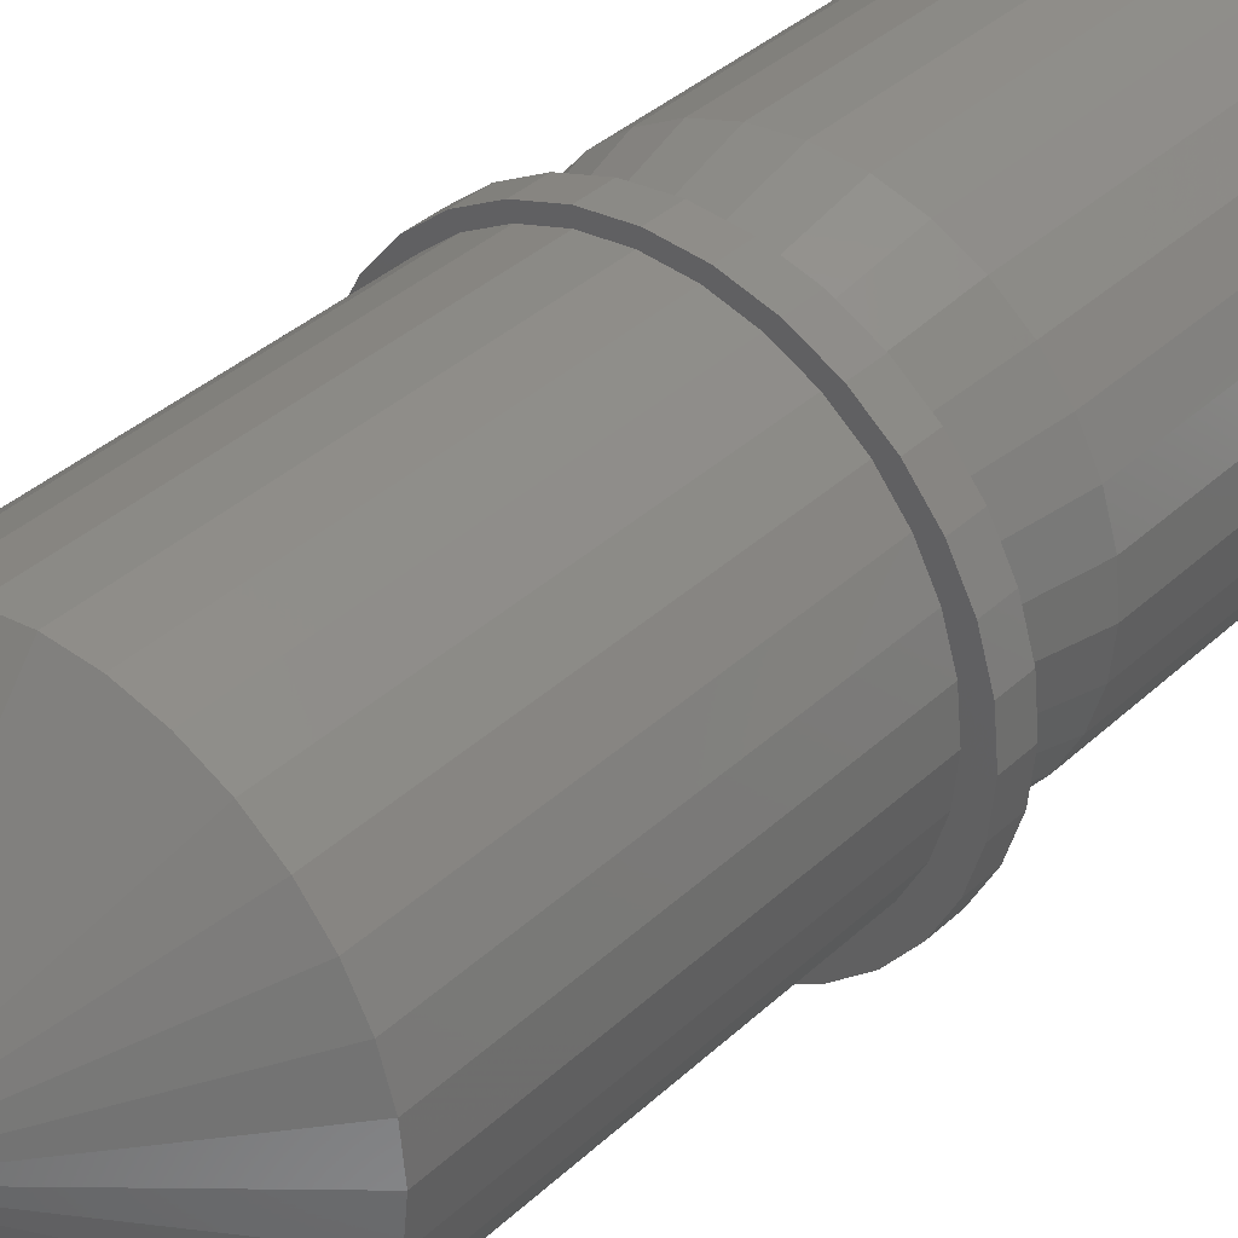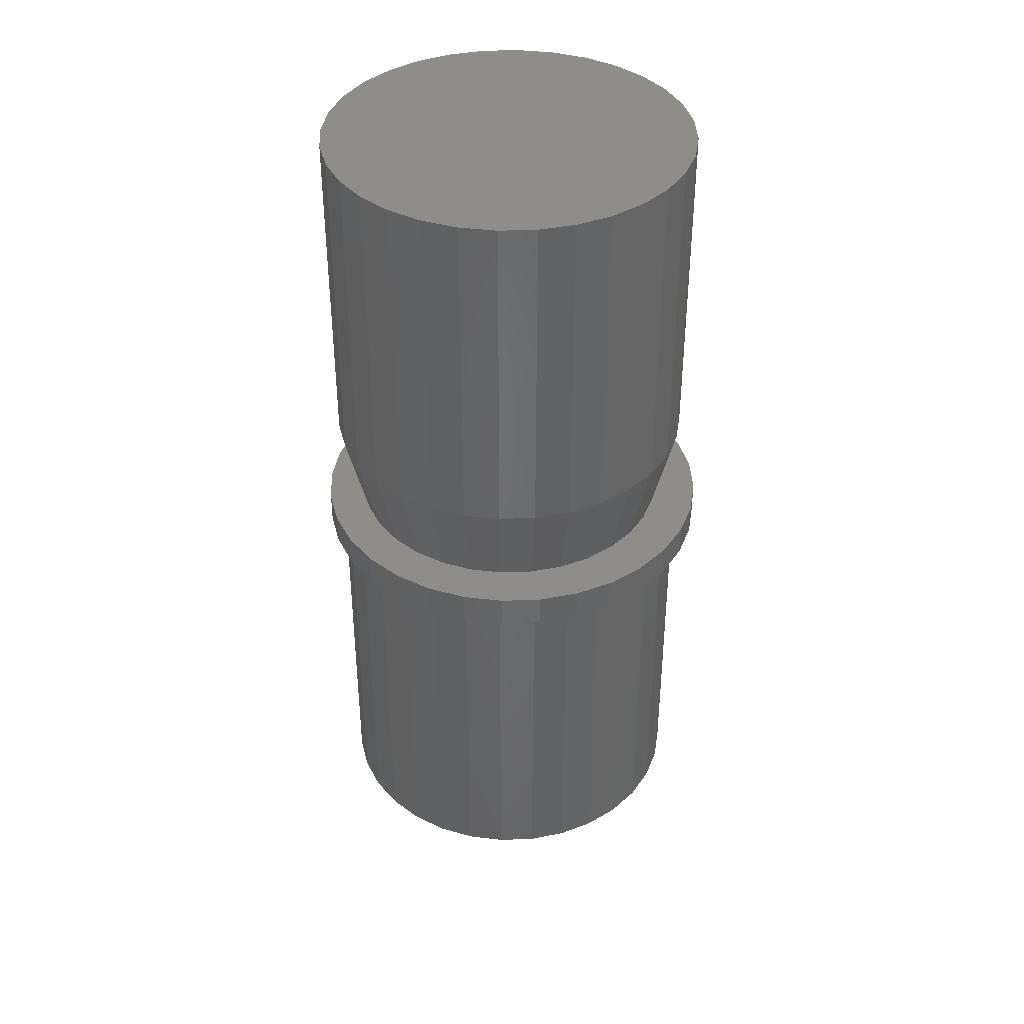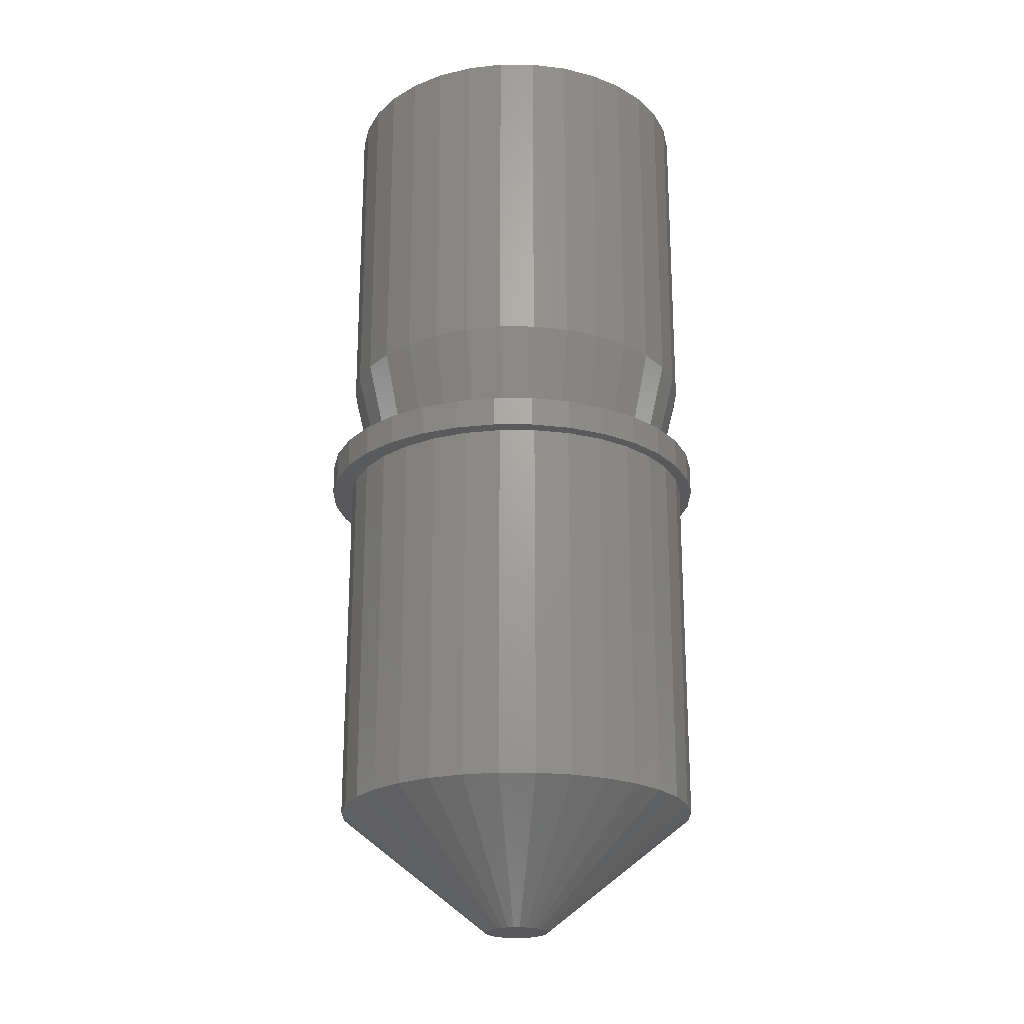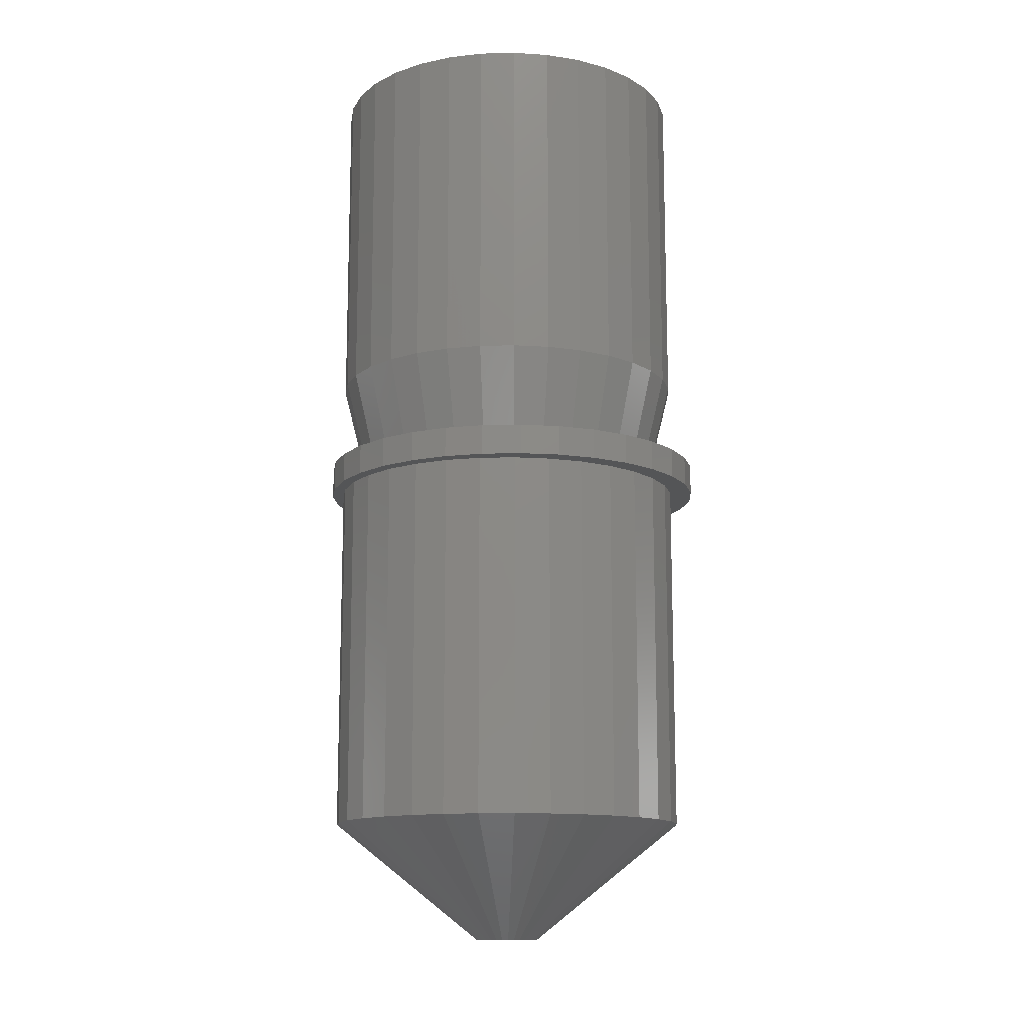
<metadata>
{"format":"stl","ext":"stl","renderer":"f3d","projection":"perspective","resolution":1024,"background":"white","views":[{"elev":36.0,"azim":39.5,"up":"+Z"},{"elev":39.1,"azim":115.5,"up":"+Y"},{"elev":-22.4,"azim":-84.6,"up":"+Y"},{"elev":-13.1,"azim":53.7,"up":"+Y"}]}
</metadata>
<code>
# stl→obj: 256 verts, 508 faces
v -0.006413 -0.2422 0.004615
v -0.00718 -0.2422 0.003179
v 0.0074 -0.2422 0.004615
v 0.008167 -0.2422 0.003179
v -0.007653 -0.2422 0.00162
v 0.00864 -0.2422 0.00162
v -0.007812 -0.2422 -5.724e-10
v -0.007653 -0.2422 -0.00162
v -0.00718 -0.2422 -0.003179
v 0.00864 -0.2422 -0.00162
v 0.008167 -0.2422 -0.003179
v -0.006413 -0.2422 -0.004615
v 0.0074 -0.2422 -0.004615
v -0.00538 -0.2422 -0.005873
v 0.006367 -0.2422 -0.005873
v -0.004121 -0.2422 -0.006906
v -0.002685 -0.2422 -0.007674
v 0.008799 -0.2422 -3.058e-18
v 0.006367 -0.2422 0.005873
v 0.005108 -0.2422 0.006906
v 0.003672 -0.2422 0.007674
v 0.002114 -0.2422 0.008146
v 0.0004934 -0.2422 0.008306
v -0.001127 -0.2422 0.008146
v -0.002685 -0.2422 0.007674
v -0.004121 -0.2422 0.006906
v -0.00538 -0.2422 0.005873
v 0.005108 -0.2422 -0.006906
v -0.001127 -0.2422 -0.008146
v 0.0004934 -0.2422 -0.008306
v 0.002114 -0.2422 -0.008146
v 0.003672 -0.2422 -0.007674
v 0.04786 -0.1172 -1.74e-17
v 0.04786 -0.2109 -2.9e-17
v 0.04695 -0.1172 -0.009241
v 0.04695 -0.2109 -0.009241
v 0.04426 -0.1172 -0.01813
v 0.04426 -0.2109 -0.01813
v 0.03988 -0.1172 -0.02632
v 0.03988 -0.2109 -0.02632
v 0.03399 -0.1172 -0.03349
v 0.03399 -0.2109 -0.03349
v 0.02681 -0.1172 -0.03939
v 0.02681 -0.2109 -0.03939
v 0.01862 -0.1172 -0.04376
v 0.01862 -0.2109 -0.04376
v 0.009735 -0.1172 -0.04646
v 0.009735 -0.2109 -0.04646
v 0.0004934 -0.1172 -0.04737
v 0.0004934 -0.2109 -0.04737
v -0.008748 -0.1172 -0.04646
v -0.008748 -0.2109 -0.04646
v -0.01763 -0.1172 -0.04376
v -0.01763 -0.2109 -0.04376
v -0.02582 -0.1172 -0.03939
v -0.02582 -0.2109 -0.03939
v -0.033 -0.1172 -0.03349
v -0.033 -0.2109 -0.03349
v -0.03889 -0.1172 -0.02632
v -0.03889 -0.2109 -0.02632
v -0.04327 -0.1172 -0.01813
v -0.04327 -0.2109 -0.01813
v -0.04596 -0.1172 -0.009241
v -0.04596 -0.2109 -0.009241
v -0.04688 -0.1172 1.74e-17
v -0.04688 -0.2109 1.74e-17
v -0.04596 -0.1172 0.009241
v -0.04596 -0.2109 0.009241
v -0.04327 -0.1172 0.01813
v -0.04327 -0.2109 0.01813
v -0.03889 -0.1172 0.02632
v -0.03889 -0.2109 0.02632
v -0.033 -0.1172 0.03349
v -0.033 -0.2109 0.03349
v -0.02582 -0.1172 0.03939
v -0.02582 -0.2109 0.03939
v -0.01763 -0.1172 0.04376
v -0.01763 -0.2109 0.04376
v -0.008748 -0.1172 0.04646
v -0.008748 -0.2109 0.04646
v 0.0004934 -0.1172 0.04737
v 0.0004934 -0.2109 0.04737
v 0.009735 -0.1172 0.04646
v 0.009735 -0.2109 0.04646
v 0.01862 -0.1172 0.04376
v 0.01862 -0.2109 0.04376
v 0.02681 -0.1172 0.03939
v 0.02681 -0.2109 0.03939
v 0.03399 -0.1172 0.03349
v 0.03399 -0.2109 0.03349
v 0.03988 -0.1172 0.02632
v 0.03988 -0.2109 0.02632
v 0.04426 -0.1172 0.01813
v 0.04426 -0.2109 0.01813
v 0.04695 -0.1172 0.009241
v 0.04695 -0.2109 0.009241
v 0.001234 -0.1172 0.05058
v -0.008874 -0.1172 0.04958
v -0.01859 -0.1172 0.04663
v -0.02755 -0.1172 0.04184
v -0.0354 -0.1172 0.0354
v -0.04184 -0.1172 0.02755
v -0.04663 -0.1172 0.01859
v -0.04958 -0.1172 0.008874
v -0.04958 -0.1172 -0.01134
v -0.04663 -0.1172 -0.02106
v -0.04184 -0.1172 -0.03002
v -0.0354 -0.1172 -0.03787
v -0.02755 -0.1172 -0.04431
v -0.01859 -0.1172 -0.0491
v -0.008874 -0.1172 -0.05205
v 0.001234 -0.1172 -0.05304
v 0.01134 -0.1172 0.04958
v 0.02106 -0.1172 0.04663
v 0.03002 -0.1172 0.04184
v 0.03787 -0.1172 0.0354
v 0.04431 -0.1172 0.02755
v 0.0491 -0.1172 0.01859
v 0.05205 -0.1172 0.008874
v 0.05205 -0.1172 -0.01134
v 0.0491 -0.1172 -0.02106
v 0.04431 -0.1172 -0.03002
v 0.03787 -0.1172 -0.03787
v 0.03002 -0.1172 -0.04431
v 0.02106 -0.1172 -0.0491
v 0.01134 -0.1172 -0.05205
v 0.05304 -0.1172 -0.001234
v -0.05058 -0.1172 -0.001234
v -0.01859 -0.1094 0.04663
v -0.008874 -0.1094 0.04958
v 0.001234 -0.1094 0.05058
v 0.0004934 -0.1094 0.04151
v -0.02755 -0.1094 0.04184
v -0.007605 -0.1094 0.04071
v -0.01539 -0.1094 0.03835
v -0.0354 -0.1094 0.0354
v -0.02257 -0.1094 0.03451
v -0.02886 -0.1094 0.02935
v -0.04184 -0.1094 0.02755
v -0.03402 -0.1094 0.02306
v -0.04663 -0.1094 0.01859
v -0.03786 -0.1094 0.01588
v -0.04958 -0.1094 0.008874
v -0.04022 -0.1094 0.008098
v -0.04958 -0.1094 -0.01134
v -0.04022 -0.1094 -0.008098
v -0.03786 -0.1094 -0.01588
v -0.04663 -0.1094 -0.02106
v -0.03402 -0.1094 -0.02306
v -0.04184 -0.1094 -0.03002
v -0.02886 -0.1094 -0.02935
v -0.02257 -0.1094 -0.03451
v -0.0354 -0.1094 -0.03787
v -0.01539 -0.1094 -0.03835
v -0.008874 -0.1094 -0.05205
v -0.01859 -0.1094 -0.0491
v 0.0004934 -0.1094 -0.04151
v 0.001234 -0.1094 -0.05304
v 0.01134 -0.1094 0.04958
v 0.02106 -0.1094 0.04663
v 0.02984 -0.1094 0.02935
v 0.02355 -0.1094 0.03451
v 0.03787 -0.1094 0.0354
v 0.04431 -0.1094 0.02755
v 0.03501 -0.1094 0.02306
v 0.0491 -0.1094 0.01859
v 0.03884 -0.1094 0.01588
v 0.0412 -0.1094 0.008098
v 0.05205 -0.1094 0.008874
v 0.03884 -0.1094 -0.01588
v 0.0412 -0.1094 -0.008098
v 0.05205 -0.1094 -0.01134
v 0.0491 -0.1094 -0.02106
v 0.03501 -0.1094 -0.02306
v 0.04431 -0.1094 -0.03002
v 0.02984 -0.1094 -0.02935
v 0.02355 -0.1094 -0.03451
v 0.03787 -0.1094 -0.03787
v 0.01638 -0.1094 -0.03835
v 0.008591 -0.1094 -0.04071
v 0.03002 -0.1094 -0.04431
v 0.02106 -0.1094 -0.0491
v 0.01134 -0.1094 -0.05205
v -0.05058 -0.1094 -0.001234
v -0.04102 -0.1094 7.379e-14
v 0.05304 -0.1094 -0.001234
v 0.042 -0.1094 7.376e-14
v -0.02755 -0.1094 -0.04431
v -0.007605 -0.1094 -0.04071
v 0.03002 -0.1094 0.04184
v 0.01638 -0.1094 0.03835
v 0.008591 -0.1094 0.04071
v 0.0004934 -0.08594 0.04737
v 0.009735 -0.08594 0.04646
v 0.01862 -0.08594 0.04376
v 0.02681 -0.08594 0.03939
v 0.03399 -0.08594 0.03349
v 0.03988 -0.08594 0.02632
v 0.04426 -0.08594 0.01813
v 0.04695 -0.08594 0.009241
v 0.04786 -0.08594 -1.74e-17
v -0.008748 -0.08594 0.04646
v -0.01763 -0.08594 0.04376
v -0.02582 -0.08594 0.03939
v -0.033 -0.08594 0.03349
v -0.03889 -0.08594 0.02632
v -0.04327 -0.08594 0.01813
v -0.04596 -0.08594 0.009241
v -0.04688 -0.08594 5.801e-18
v 0.0004934 -0.08594 -0.04737
v -0.008748 -0.08594 -0.04646
v -0.01763 -0.08594 -0.04376
v -0.02582 -0.08594 -0.03939
v -0.033 -0.08594 -0.03349
v -0.03889 -0.08594 -0.02632
v -0.04327 -0.08594 -0.01813
v -0.04596 -0.08594 -0.009241
v 0.009735 -0.08594 -0.04646
v 0.01862 -0.08594 -0.04376
v 0.02681 -0.08594 -0.03939
v 0.03399 -0.08594 -0.03349
v 0.03988 -0.08594 -0.02632
v 0.04426 -0.08594 -0.01813
v 0.04695 -0.08594 -0.009241
v 0.04786 2.958e-18 -5.801e-18
v 0.04695 2.901e-18 -0.009241
v 0.04426 2.733e-18 -0.01813
v 0.03988 2.46e-18 -0.02632
v 0.03399 2.092e-18 -0.03349
v 0.02681 1.643e-18 -0.03939
v 0.01862 1.132e-18 -0.04376
v 0.009735 5.771e-19 -0.04646
v 0.0004934 -7.245e-34 -0.04737
v -0.008748 -5.771e-19 -0.04646
v -0.01763 -1.132e-18 -0.04376
v -0.02582 -1.643e-18 -0.03939
v -0.033 -2.092e-18 -0.03349
v -0.03889 -2.46e-18 -0.02632
v -0.04327 -2.733e-18 -0.01813
v -0.04596 -2.901e-18 -0.009241
v -0.04688 -2.958e-18 5.801e-18
v -0.04596 -2.901e-18 0.009241
v -0.04327 -2.733e-18 0.01813
v -0.03889 -2.46e-18 0.02632
v -0.033 -2.092e-18 0.03349
v -0.02582 -1.643e-18 0.03939
v -0.01763 -1.132e-18 0.04376
v -0.008748 -5.771e-19 0.04646
v 0.0004934 3.623e-34 0.04737
v 0.009735 5.771e-19 0.04646
v 0.01862 1.132e-18 0.04376
v 0.02681 1.643e-18 0.03939
v 0.03399 2.092e-18 0.03349
v 0.03988 2.46e-18 0.02632
v 0.04426 2.733e-18 0.01813
v 0.04695 2.901e-18 0.009241
f 1 2 3
f 3 2 4
f 2 5 4
f 4 5 6
f 7 6 5
f 8 9 10
f 10 9 11
f 9 12 11
f 11 12 13
f 12 14 13
f 13 14 15
f 14 16 15
f 15 16 17
f 18 6 7
f 18 7 8
f 18 8 10
f 19 20 21
f 19 21 22
f 19 22 23
f 19 23 24
f 19 24 25
f 19 25 26
f 19 26 27
f 19 27 1
f 19 1 3
f 28 15 17
f 28 17 29
f 28 29 30
f 28 30 31
f 28 31 32
f 33 34 35
f 35 34 36
f 35 36 37
f 37 36 38
f 37 38 39
f 39 38 40
f 39 40 41
f 41 40 42
f 41 42 43
f 43 42 44
f 43 44 45
f 45 44 46
f 45 46 47
f 47 46 48
f 47 48 49
f 49 48 50
f 49 50 51
f 51 50 52
f 51 52 53
f 53 52 54
f 53 54 55
f 55 54 56
f 55 56 57
f 57 56 58
f 57 58 59
f 59 58 60
f 59 60 61
f 61 60 62
f 61 62 63
f 63 62 64
f 63 64 65
f 65 64 66
f 65 66 67
f 67 66 68
f 67 68 69
f 69 68 70
f 69 70 71
f 71 70 72
f 71 72 73
f 73 72 74
f 73 74 75
f 75 74 76
f 75 76 77
f 77 76 78
f 77 78 79
f 79 78 80
f 79 80 81
f 81 80 82
f 81 82 83
f 83 82 84
f 83 84 85
f 85 84 86
f 85 86 87
f 87 86 88
f 87 88 89
f 89 88 90
f 89 90 91
f 91 90 92
f 91 92 93
f 93 92 94
f 93 94 95
f 95 94 96
f 95 96 33
f 33 96 34
f 7 5 66
f 5 68 66
f 34 96 18
f 96 6 18
f 94 92 4
f 4 96 94
f 6 96 4
f 92 90 19
f 3 92 19
f 4 92 3
f 88 86 20
f 20 90 88
f 19 90 20
f 84 82 22
f 22 86 84
f 21 86 22
f 20 86 21
f 78 76 25
f 25 80 78
f 24 80 25
f 24 23 80
f 76 74 27
f 26 76 27
f 25 76 26
f 72 70 1
f 1 74 72
f 27 74 1
f 5 70 68
f 2 70 5
f 1 70 2
f 23 22 82
f 82 80 23
f 18 10 34
f 10 36 34
f 66 64 7
f 64 8 7
f 62 60 9
f 9 64 62
f 8 64 9
f 60 58 14
f 12 60 14
f 9 60 12
f 56 54 16
f 16 58 56
f 14 58 16
f 52 50 29
f 29 54 52
f 17 54 29
f 16 54 17
f 46 44 32
f 32 48 46
f 31 48 32
f 31 30 48
f 44 42 15
f 28 44 15
f 32 44 28
f 40 38 13
f 13 42 40
f 15 42 13
f 10 38 36
f 11 38 10
f 13 38 11
f 30 29 50
f 50 48 30
f 97 98 99
f 97 99 79
f 97 79 81
f 77 79 99
f 99 100 77
f 75 77 100
f 100 101 75
f 75 101 73
f 73 101 102
f 73 102 71
f 71 102 103
f 71 103 69
f 69 103 104
f 69 104 67
f 61 63 105
f 105 106 61
f 59 61 106
f 106 107 59
f 59 107 57
f 57 107 108
f 57 108 55
f 55 108 109
f 55 109 53
f 51 53 109
f 109 110 51
f 110 49 51
f 49 110 111
f 49 111 112
f 113 97 81
f 113 81 83
f 113 83 114
f 114 83 85
f 114 85 115
f 115 85 87
f 115 87 116
f 87 89 116
f 117 116 89
f 89 91 117
f 117 91 93
f 117 93 118
f 118 93 95
f 118 95 119
f 120 35 37
f 120 37 121
f 121 37 39
f 121 39 122
f 39 41 122
f 123 122 41
f 41 43 123
f 124 123 43
f 124 43 45
f 124 45 47
f 124 47 125
f 125 47 49
f 125 49 112
f 125 112 126
f 127 119 95
f 127 95 33
f 127 33 35
f 127 35 120
f 128 105 63
f 128 63 65
f 128 65 67
f 128 67 104
f 129 130 131
f 132 129 131
f 133 129 132
f 134 133 132
f 133 134 135
f 135 136 133
f 137 136 135
f 136 137 138
f 138 139 136
f 139 138 140
f 140 141 139
f 142 141 140
f 143 141 142
f 144 143 142
f 145 146 147
f 147 148 145
f 149 148 147
f 150 148 149
f 151 150 149
f 150 151 152
f 152 153 150
f 154 153 152
f 155 156 157
f 158 155 157
f 132 131 159
f 132 159 160
f 161 162 163
f 164 161 163
f 165 161 164
f 166 165 164
f 166 167 165
f 168 167 166
f 169 168 166
f 170 171 172
f 173 170 172
f 173 174 170
f 174 173 175
f 176 174 175
f 177 176 175
f 178 177 175
f 179 177 178
f 180 179 178
f 181 180 178
f 157 180 181
f 157 181 182
f 182 158 157
f 183 158 182
f 184 143 144
f 184 144 185
f 184 185 146
f 184 146 145
f 186 172 171
f 186 171 187
f 186 187 168
f 186 168 169
f 188 153 154
f 188 154 189
f 188 189 157
f 188 157 156
f 190 163 162
f 190 162 191
f 190 191 192
f 190 192 132
f 190 132 160
f 193 192 194
f 194 192 191
f 194 191 195
f 195 191 162
f 195 162 196
f 196 162 161
f 196 161 197
f 197 161 165
f 197 165 198
f 198 165 167
f 198 167 199
f 199 167 168
f 199 168 200
f 200 168 187
f 200 187 201
f 192 193 132
f 132 193 202
f 132 202 134
f 134 202 203
f 134 203 135
f 135 203 204
f 135 204 137
f 137 204 205
f 137 205 138
f 138 205 206
f 138 206 140
f 140 206 207
f 140 207 142
f 142 207 208
f 142 208 144
f 144 208 209
f 144 209 185
f 210 189 211
f 211 189 154
f 211 154 212
f 212 154 152
f 212 152 213
f 213 152 151
f 213 151 214
f 214 151 149
f 214 149 215
f 215 149 147
f 215 147 216
f 216 147 146
f 216 146 217
f 217 146 185
f 217 185 209
f 189 210 157
f 157 210 218
f 157 218 180
f 180 218 219
f 180 219 179
f 179 219 220
f 179 220 177
f 177 220 221
f 177 221 176
f 176 221 222
f 176 222 174
f 174 222 223
f 174 223 170
f 170 223 224
f 170 224 171
f 171 224 201
f 171 201 187
f 186 127 172
f 172 127 120
f 172 120 173
f 173 120 121
f 173 121 175
f 175 121 122
f 175 122 178
f 178 122 123
f 178 123 181
f 181 123 124
f 181 124 182
f 182 124 125
f 182 125 183
f 183 125 126
f 183 126 158
f 158 126 112
f 158 112 155
f 155 112 111
f 155 111 156
f 156 111 110
f 156 110 188
f 188 110 109
f 188 109 153
f 153 109 108
f 153 108 150
f 150 108 107
f 150 107 148
f 148 107 106
f 148 106 145
f 145 106 105
f 145 105 184
f 184 105 128
f 184 128 143
f 143 128 104
f 143 104 141
f 141 104 103
f 141 103 139
f 139 103 102
f 139 102 136
f 136 102 101
f 136 101 133
f 133 101 100
f 133 100 129
f 129 100 99
f 129 99 130
f 130 99 98
f 130 98 131
f 131 98 97
f 131 97 159
f 159 97 113
f 159 113 160
f 160 113 114
f 160 114 190
f 190 114 115
f 190 115 163
f 163 115 116
f 163 116 164
f 164 116 117
f 164 117 166
f 166 117 118
f 166 118 169
f 169 118 119
f 169 119 186
f 186 119 127
f 225 201 226
f 226 201 224
f 226 224 227
f 227 224 223
f 227 223 228
f 228 223 222
f 228 222 229
f 229 222 221
f 229 221 230
f 230 221 220
f 230 220 231
f 231 220 219
f 231 219 232
f 232 219 218
f 232 218 233
f 233 218 210
f 233 210 234
f 234 210 211
f 234 211 235
f 235 211 212
f 235 212 236
f 236 212 213
f 236 213 237
f 237 213 214
f 237 214 238
f 238 214 215
f 238 215 239
f 239 215 216
f 239 216 240
f 240 216 217
f 240 217 241
f 241 217 209
f 241 209 242
f 242 209 208
f 242 208 243
f 243 208 207
f 243 207 244
f 244 207 206
f 244 206 245
f 245 206 205
f 245 205 246
f 246 205 204
f 246 204 247
f 247 204 203
f 247 203 248
f 248 203 202
f 248 202 249
f 249 202 193
f 249 193 250
f 250 193 194
f 250 194 251
f 251 194 195
f 251 195 252
f 252 195 196
f 252 196 253
f 253 196 197
f 253 197 254
f 254 197 198
f 254 198 255
f 255 198 199
f 255 199 256
f 256 199 200
f 256 200 225
f 225 200 201
f 247 248 249
f 247 249 250
f 251 247 250
f 246 247 251
f 252 246 251
f 245 246 252
f 253 245 252
f 244 245 253
f 254 244 253
f 243 244 254
f 255 243 254
f 242 243 255
f 256 242 255
f 227 239 226
f 238 239 227
f 228 238 227
f 237 238 228
f 229 237 228
f 236 237 229
f 230 236 229
f 235 236 230
f 231 235 230
f 234 235 231
f 233 234 231
f 232 233 231
f 239 240 226
f 226 240 241
f 226 241 225
f 225 241 242
f 225 242 256

</code>
